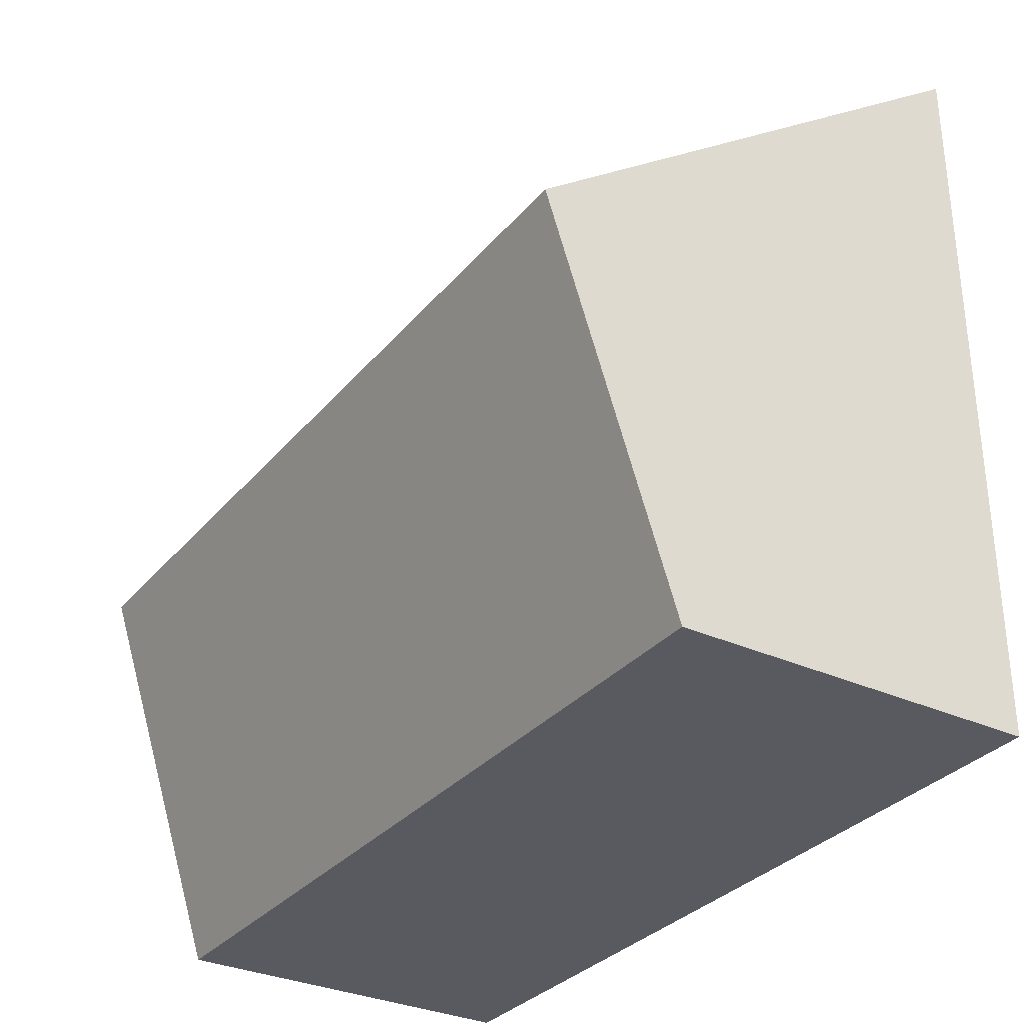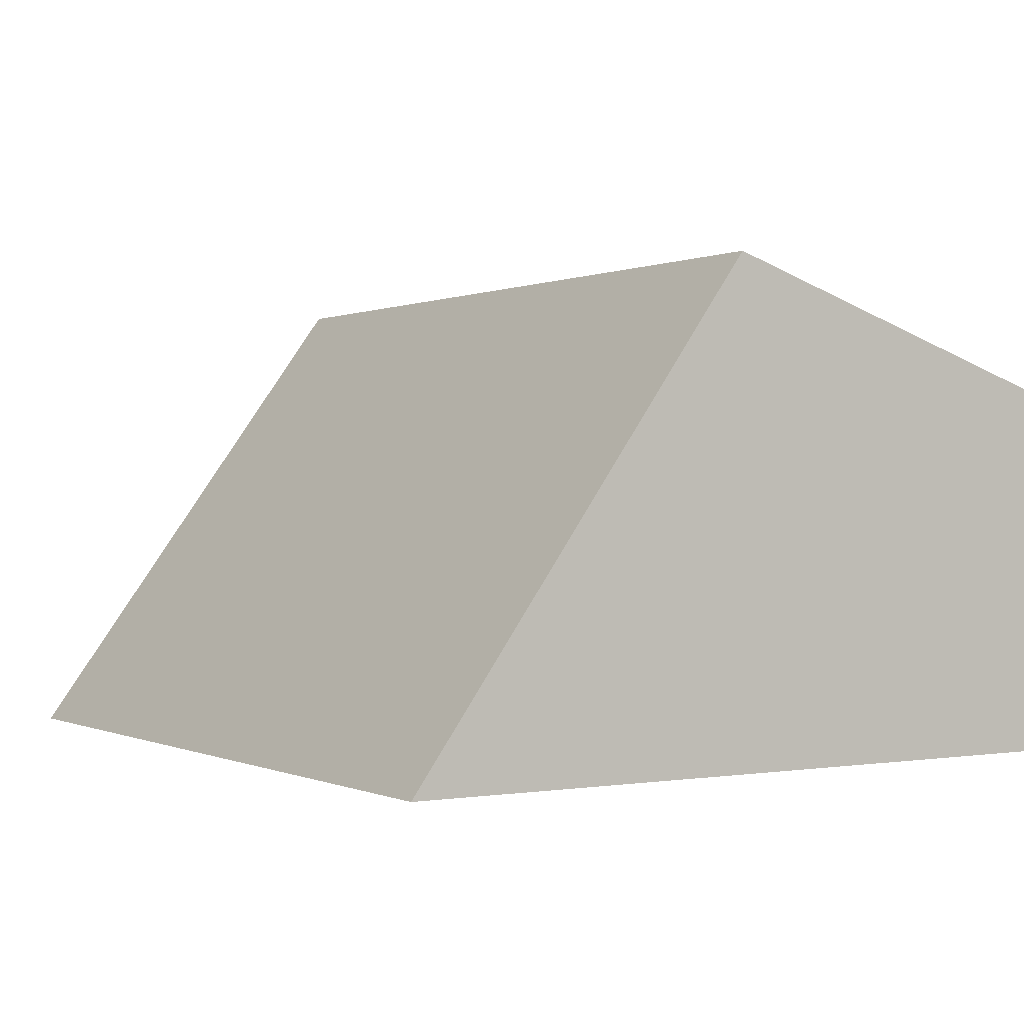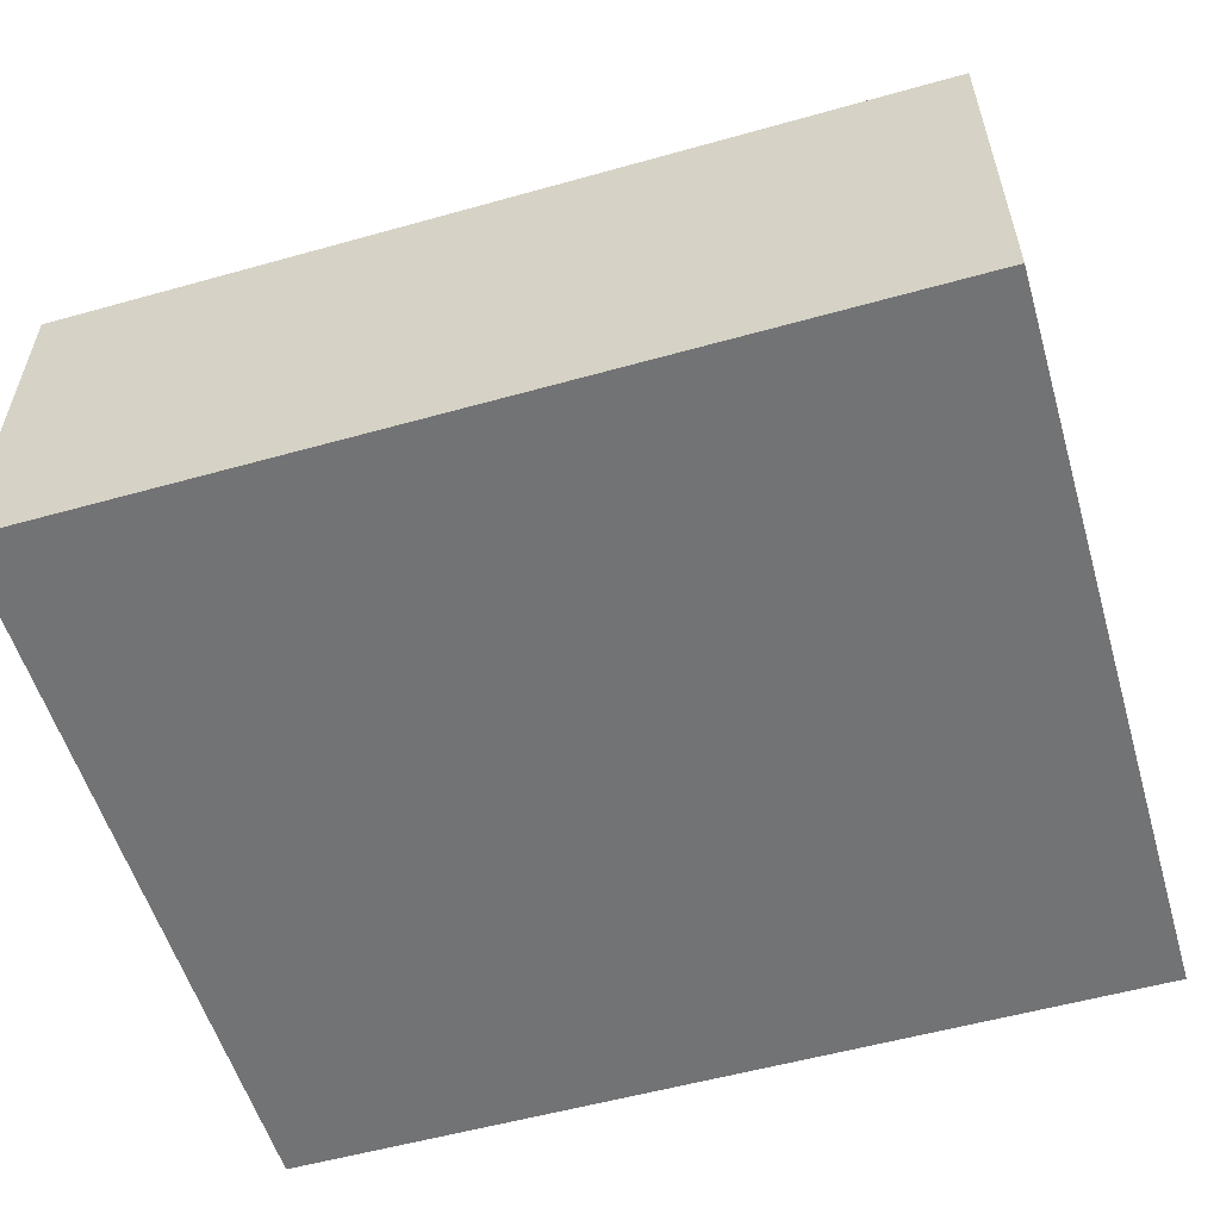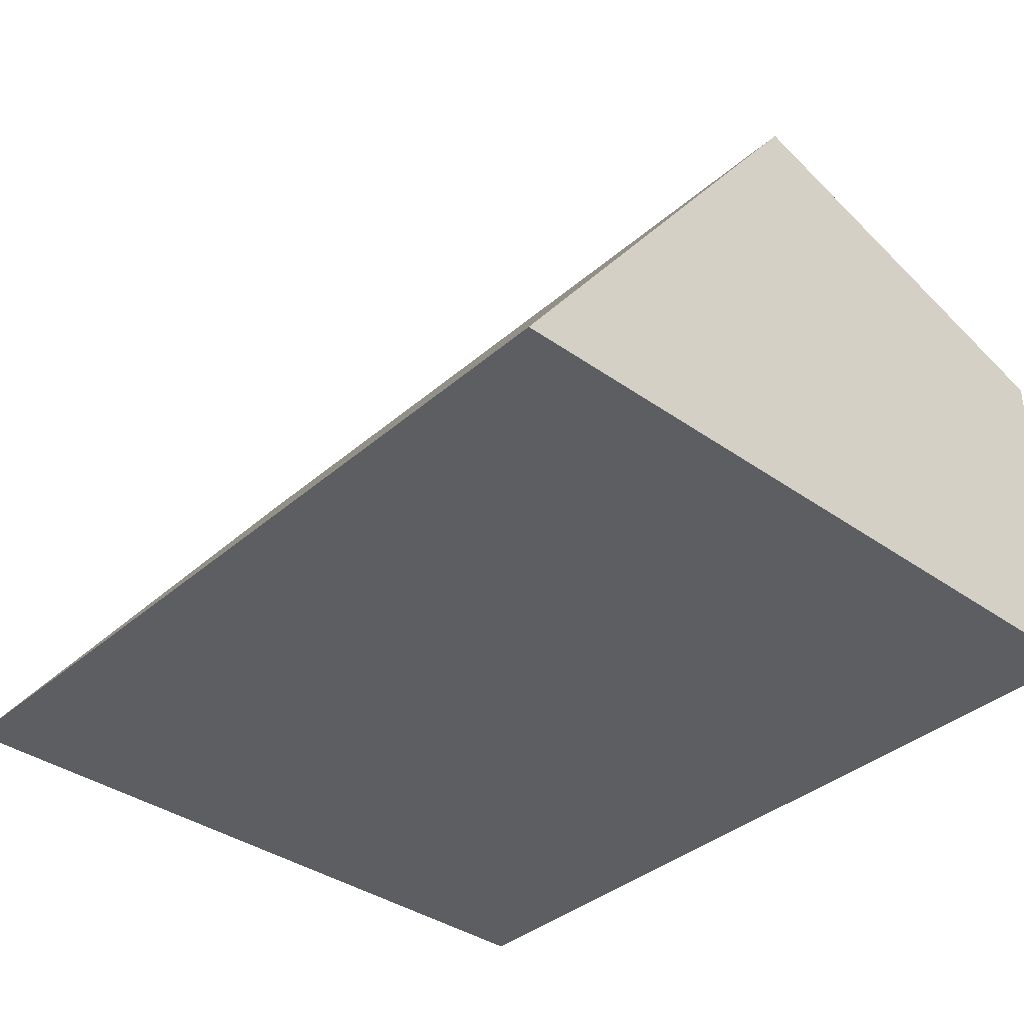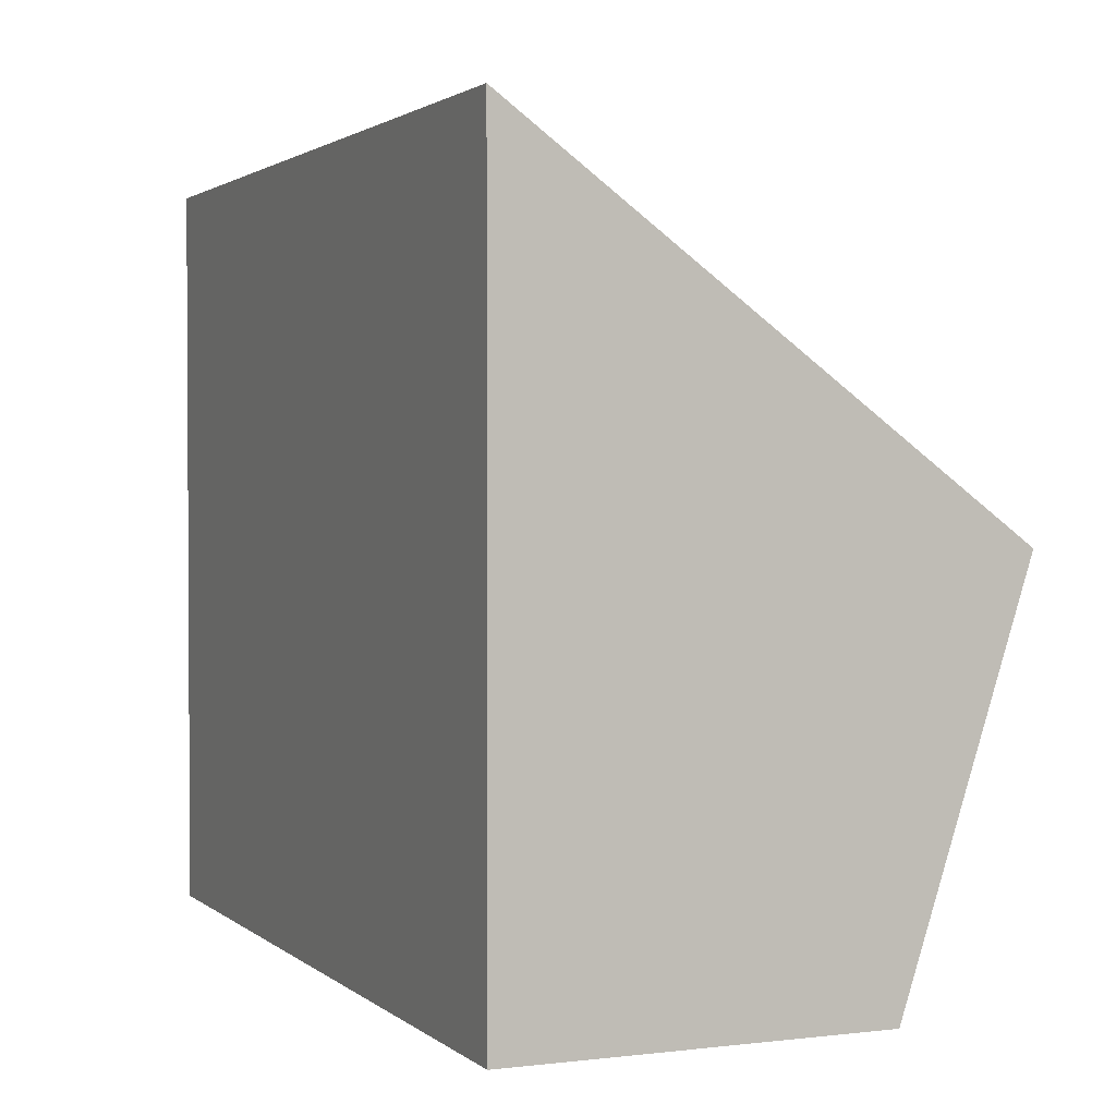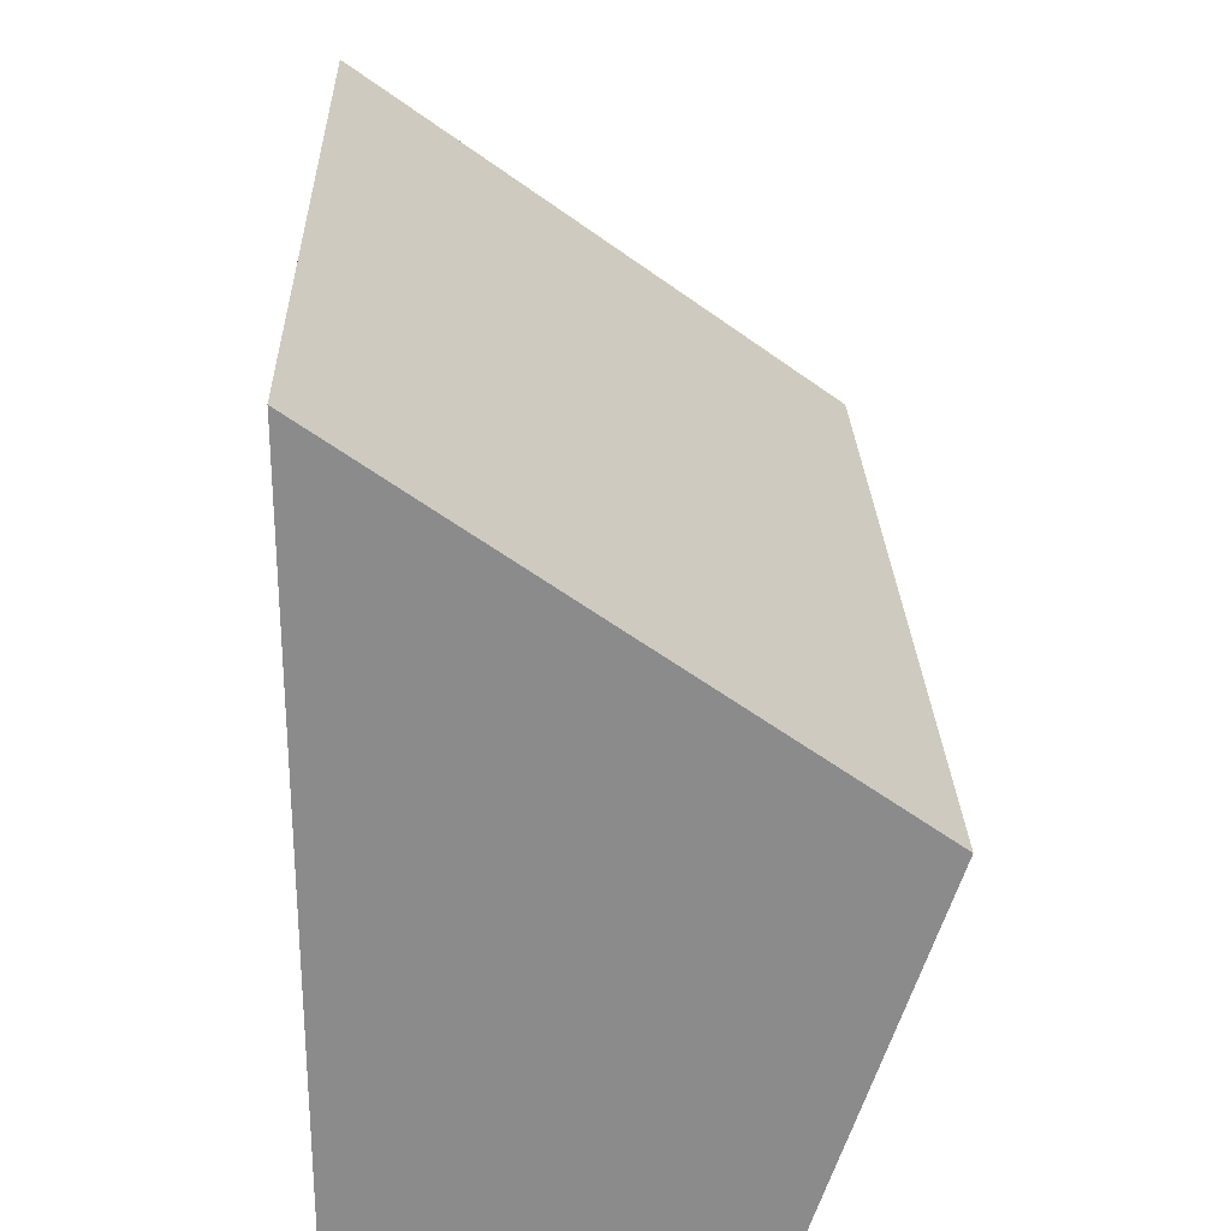
<metadata>
{"format":"obj","ext":"obj","renderer":"f3d","projection":"perspective","resolution":1024,"background":"white","views":[{"elev":-31.9,"azim":57.2,"up":"+Y"},{"elev":0.1,"azim":-122.2,"up":"+Z"},{"elev":-55.7,"azim":16.4,"up":"+Z"},{"elev":-37.5,"azim":-132.2,"up":"+Z"},{"elev":1.9,"azim":-113.3,"up":"+Y"},{"elev":26.3,"azim":-91.9,"up":"+Y"}]}
</metadata>
<code>
v -0.001 -0.001 0
v 70 -0.001 0
v 4.002 60.43 0
v 9.57 60.43 0
v 70 35 35
v 70 60.43 0
v -0.001 60.43 0
v -0.001 35 35
v 67.74 31.66 39.6
v 69.47 31.66 39.6
v -0.001 31.66 39.6
v 1.737 31.66 39.6
v 39.07 31.66 39.6
v 41.49 31.66 39.6
v 18.43 31.66 39.6
v 7.152 31.66 39.6
v 70 31.66 39.6
v 70 30.71 39.29
v 70 -0.001 29.31
v -0.001 4.194 30.68
v -0.001 -0.001 29.31
v 29.31 -0.001 29.31
v 58.95 -0.001 29.31
f 2 1 4
f 2 22 1
f 4 1 3
f 3 1 7
f 8 7 1
f 1 11 8
f 20 11 1
f 21 20 1
f 22 21 1
f 6 2 4
f 5 2 6
f 18 2 5
f 18 19 2
f 2 19 23
f 2 23 22
f 13 4 3
f 7 8 3
f 8 12 3
f 3 12 16
f 15 13 3
f 16 15 3
f 4 14 6
f 14 4 13
f 9 5 6
f 10 5 9
f 10 17 5
f 5 17 18
f 6 14 9
f 8 11 12
f 19 10 9
f 9 14 23
f 19 9 23
f 10 18 17
f 19 18 10
f 12 11 20
f 16 12 21
f 21 12 20
f 23 14 13
f 23 13 15
f 16 21 15
f 21 22 15
f 22 23 15

</code>
